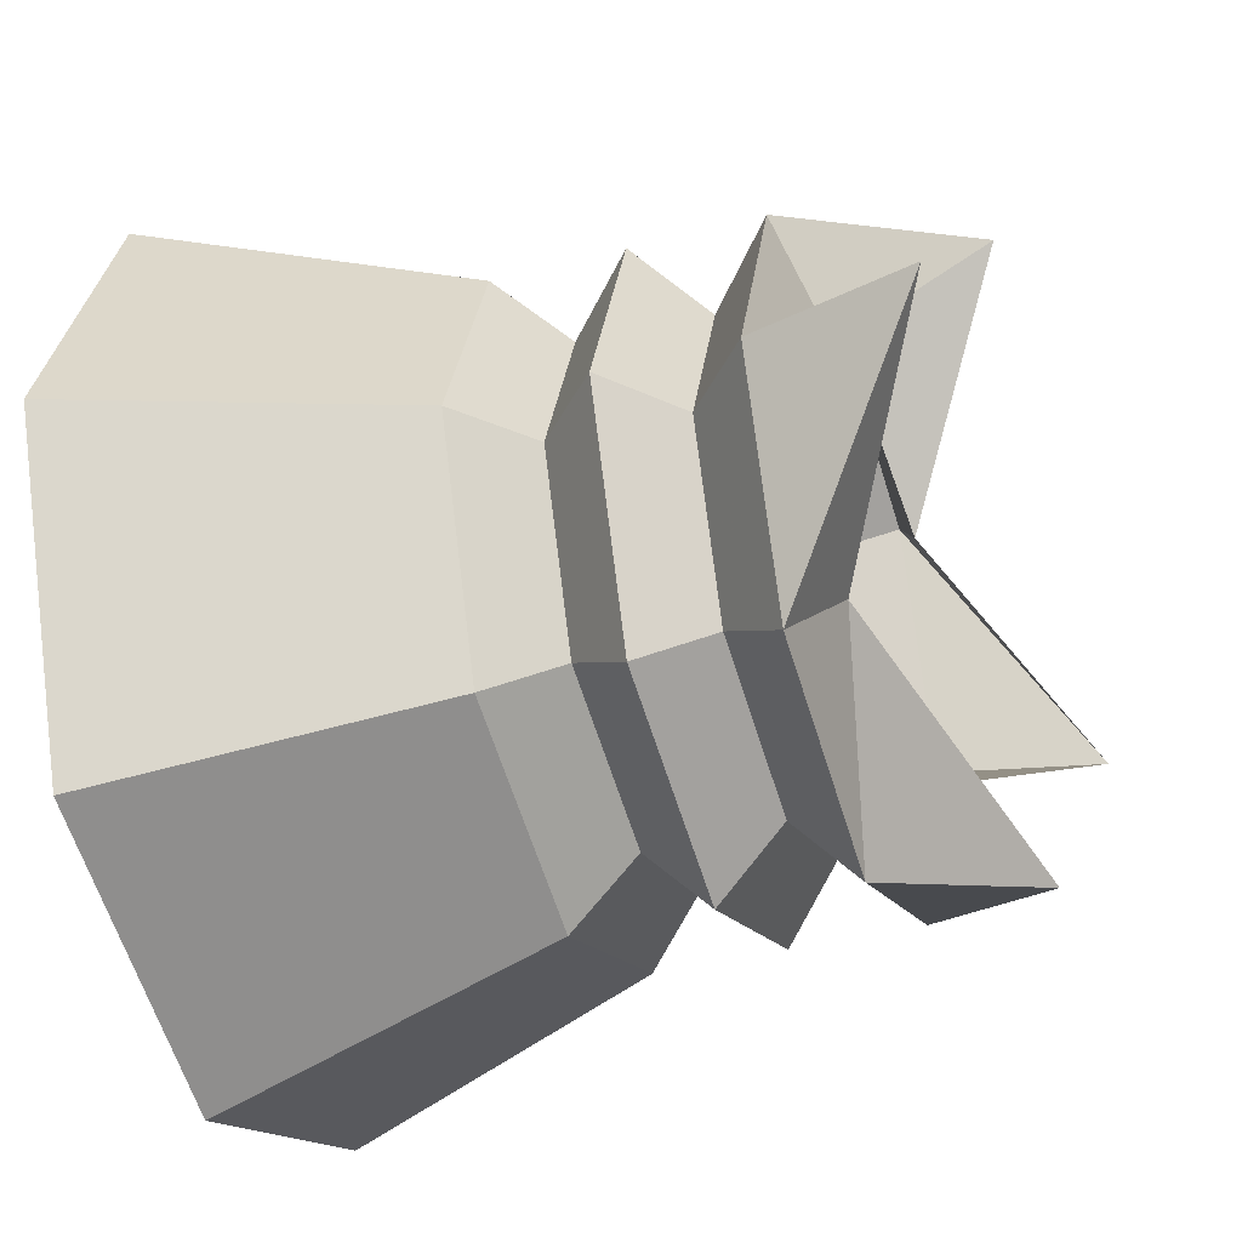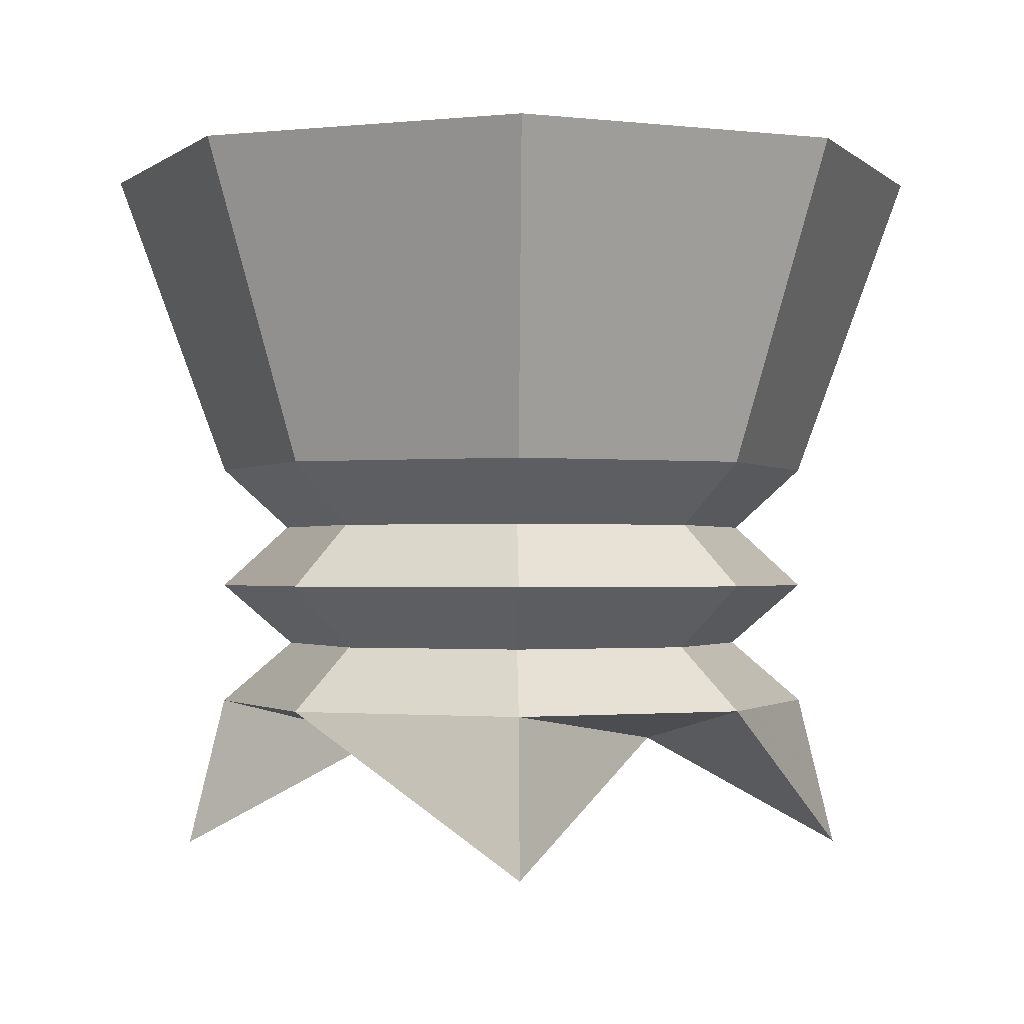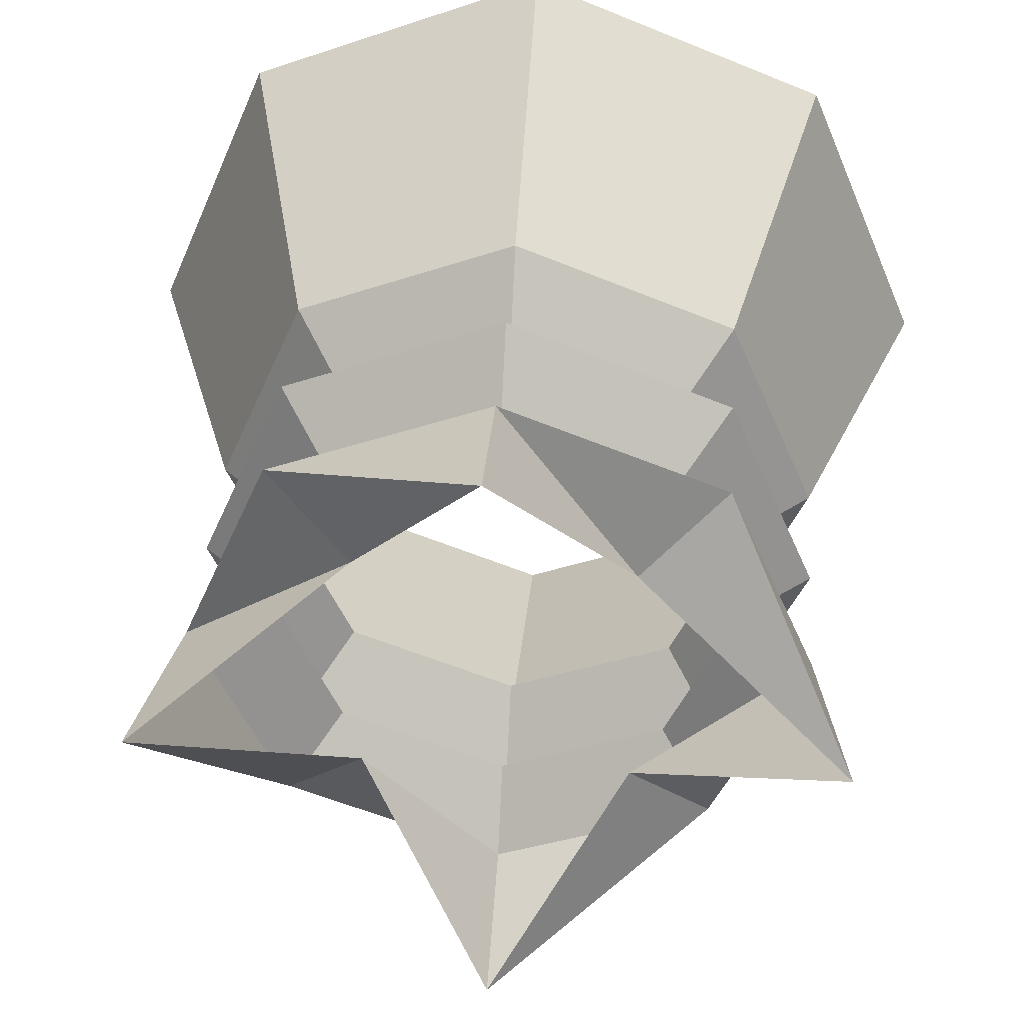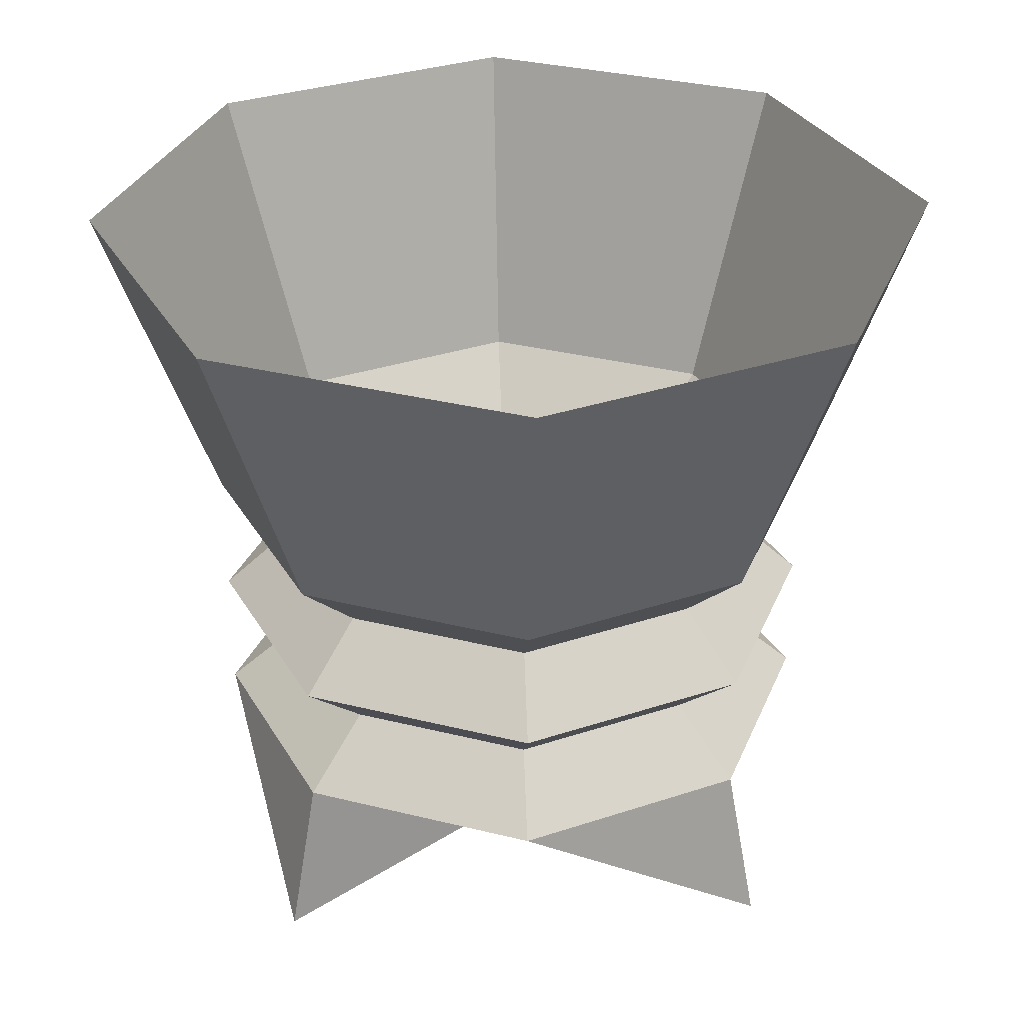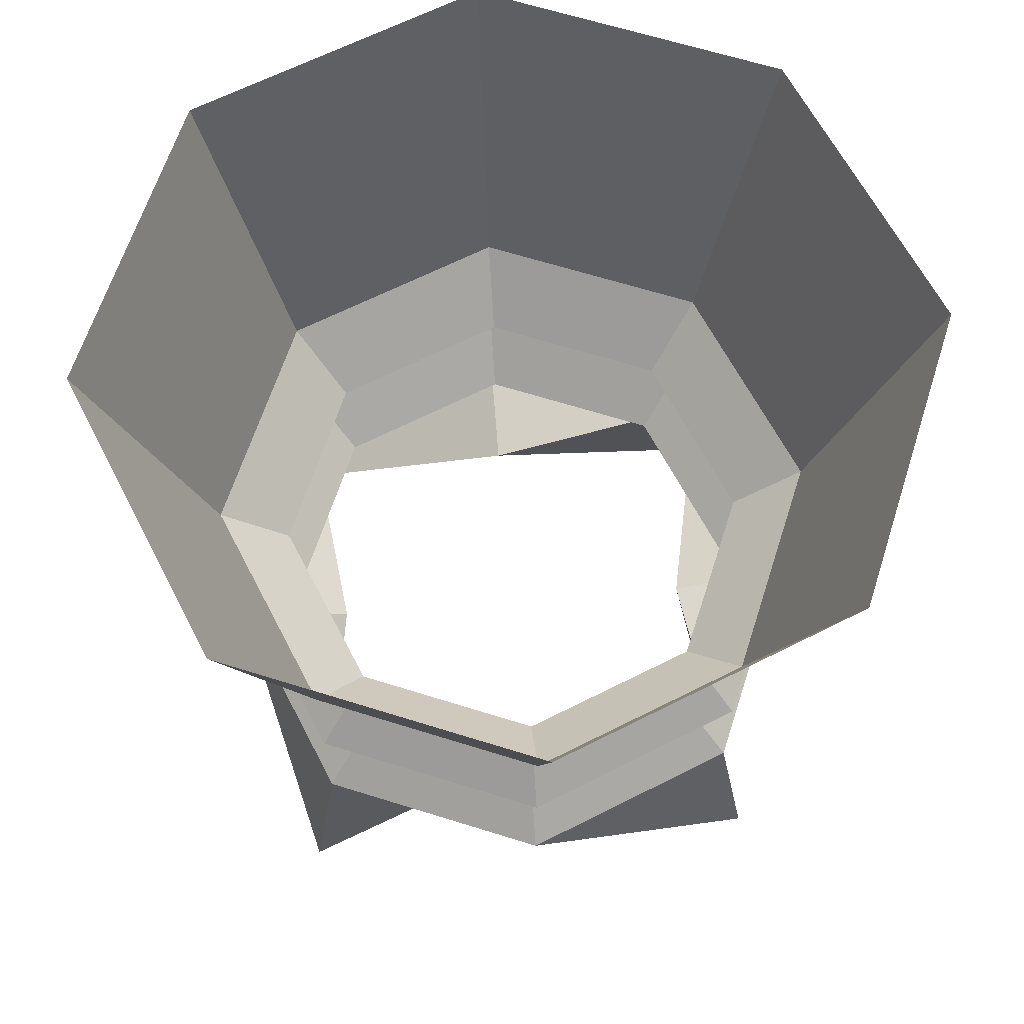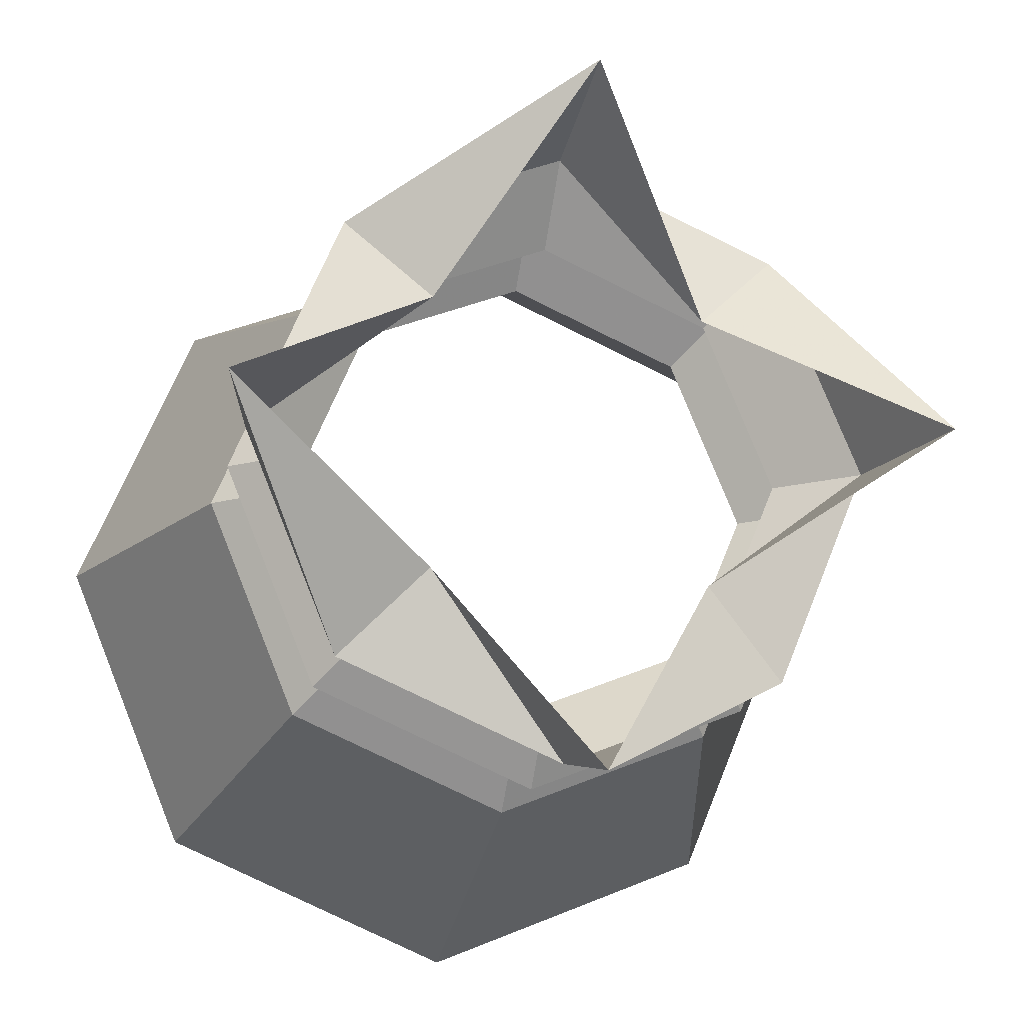
<metadata>
{"format":"obj","ext":"obj","renderer":"f3d","projection":"perspective","resolution":1024,"background":"white","views":[{"elev":-37.7,"azim":108.7,"up":"+Y"},{"elev":-1.3,"azim":-1.2,"up":"+Z"},{"elev":41.8,"azim":-175.8,"up":"+Y"},{"elev":31.6,"azim":132.1,"up":"+Z"},{"elev":63.6,"azim":130.2,"up":"+Z"},{"elev":-17.5,"azim":166.2,"up":"+Y"}]}
</metadata>
<code>
o turbinas_Cylinder.006
v 0.001563 0.1483 -0.3049
v 0.001563 0.181 -0.001012
v 0.05982 0.05826 -0.2532
v 0.1296 0.128 -0.001012
v 0.1499 0 -0.3049
v 0.1826 0 -0.001012
v 0.05982 -0.05826 -0.2532
v 0.1296 -0.128 -0.001012
v 0.001563 -0.1483 -0.3049
v 0.001563 -0.181 -0.001012
v -0.05669 -0.05826 -0.2532
v -0.1265 -0.128 -0.001012
v -0.1467 0 -0.3049
v -0.1795 0 -0.001012
v -0.05669 0.05826 -0.2532
v -0.1265 0.128 -0.001012
v 0.001563 0.1326 -0.1336
v 0.09535 0.09379 -0.1336
v 0.1342 0 -0.1336
v 0.09535 -0.09379 -0.1336
v 0.001563 -0.1326 -0.1336
v -0.09222 -0.09379 -0.1336
v -0.1311 0 -0.1336
v -0.09222 0.09379 -0.1336
v 0.07493 0.07337 -0.1602
v 0.09535 0.09379 -0.1867
v 0.07364 0.07208 -0.2132
v 0.09535 0.09379 -0.2398
v 0.1053 0 -0.1602
v 0.1342 0 -0.1867
v 0.1035 0 -0.2132
v 0.1342 0 -0.2398
v 0.07493 -0.07337 -0.1602
v 0.09535 -0.09379 -0.1867
v 0.07364 -0.07208 -0.2132
v 0.09535 -0.09379 -0.2398
v 0.001563 -0.1038 -0.1602
v 0.001563 -0.1326 -0.1867
v 0.001563 -0.1019 -0.2132
v 0.001563 -0.1326 -0.2398
v -0.07181 -0.07337 -0.1602
v -0.09222 -0.09379 -0.1867
v -0.07051 -0.07208 -0.2132
v -0.09222 -0.09379 -0.2398
v -0.1022 0 -0.1602
v -0.1311 0 -0.1867
v -0.1004 0 -0.2132
v -0.1311 0 -0.2398
v -0.07181 0.07337 -0.1602
v -0.09222 0.09379 -0.1867
v -0.07051 0.07208 -0.2132
v -0.09222 0.09379 -0.2398
v 0.001563 0.1038 -0.1602
v 0.001563 0.1326 -0.1867
v 0.001563 0.1019 -0.2132
v 0.001563 0.1326 -0.2398
f 17 2 4 18
f 18 4 6 19
f 19 6 8 20
f 20 8 10 21
f 21 10 12 22
f 22 12 14 23
f 24 16 2 17
f 23 14 16 24
f 53 17 18 25
f 25 18 19 29
f 29 19 20 33
f 33 20 21 37
f 37 21 22 41
f 41 22 23 45
f 49 24 17 53
f 45 23 24 49
f 1 56 28 3
f 56 55 27 28
f 55 54 26 27
f 54 53 25 26
f 3 28 32 5
f 28 27 31 32
f 27 26 30 31
f 26 25 29 30
f 5 32 36 7
f 32 31 35 36
f 31 30 34 35
f 30 29 33 34
f 7 36 40 9
f 36 35 39 40
f 35 34 38 39
f 34 33 37 38
f 9 40 44 11
f 40 39 43 44
f 39 38 42 43
f 38 37 41 42
f 11 44 48 13
f 44 43 47 48
f 43 42 46 47
f 42 41 45 46
f 15 52 56 1
f 52 51 55 56
f 51 50 54 55
f 50 49 53 54
f 13 48 52 15
f 48 47 51 52
f 47 46 50 51
f 46 45 49 50

</code>
